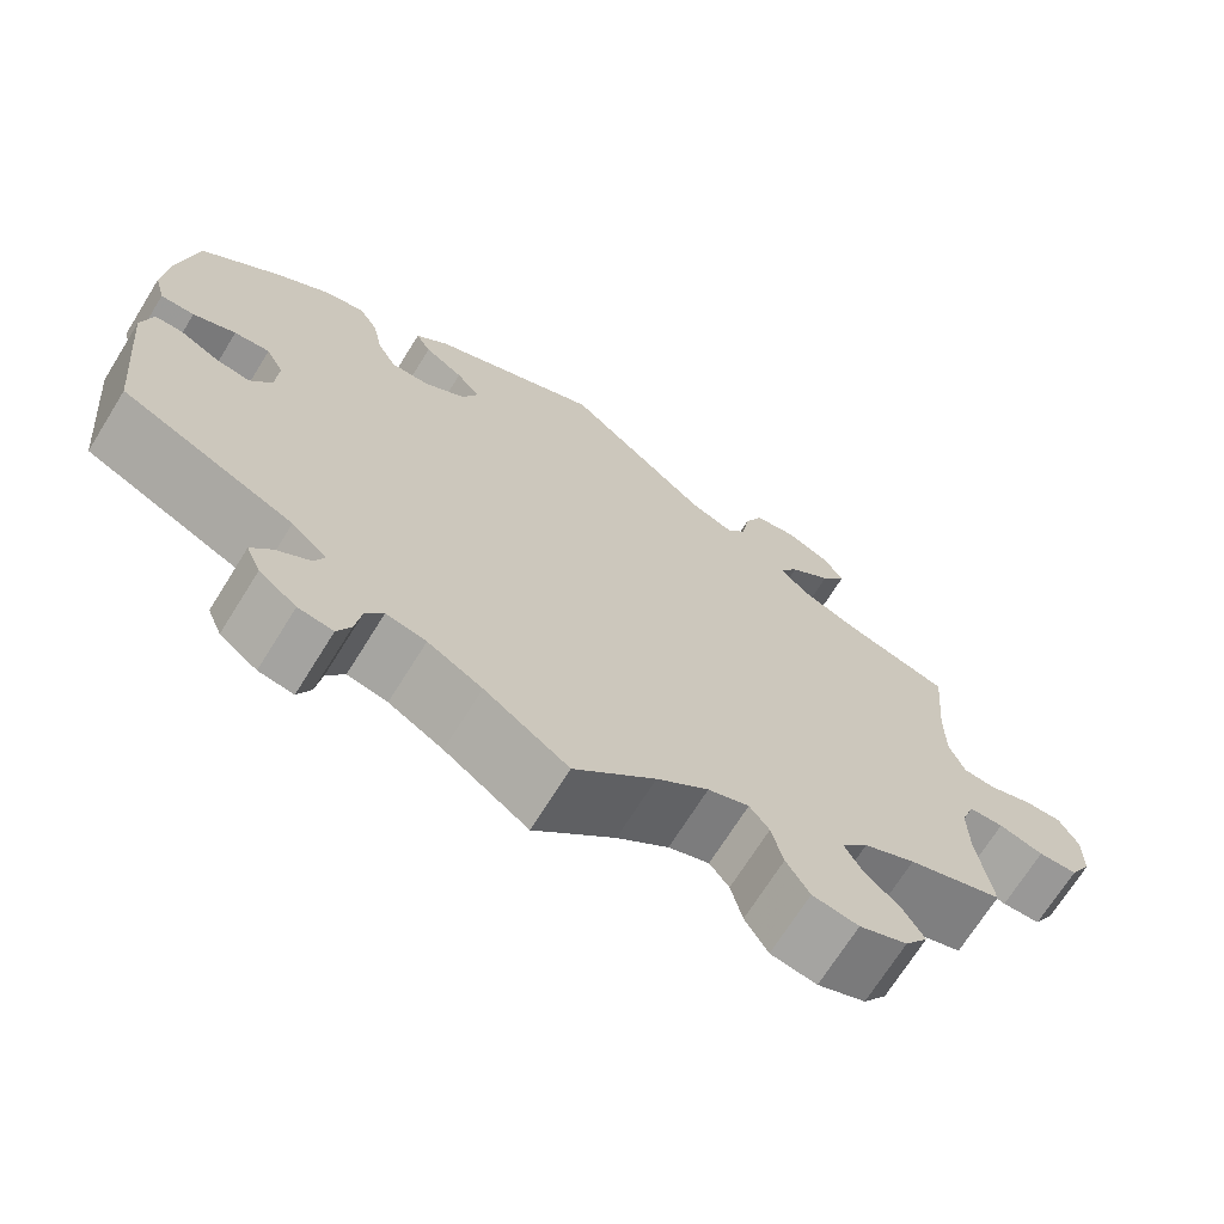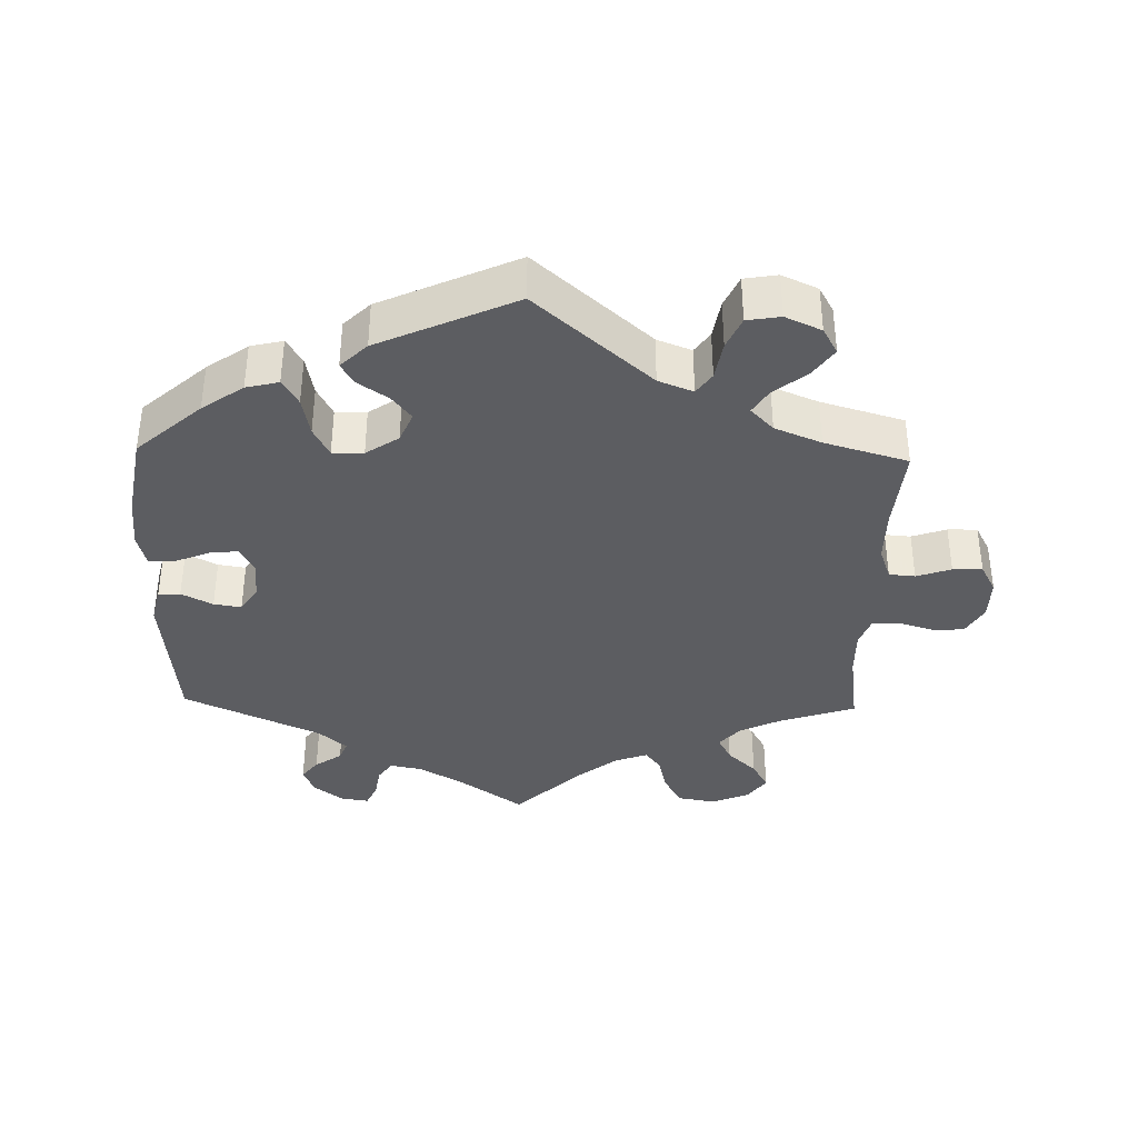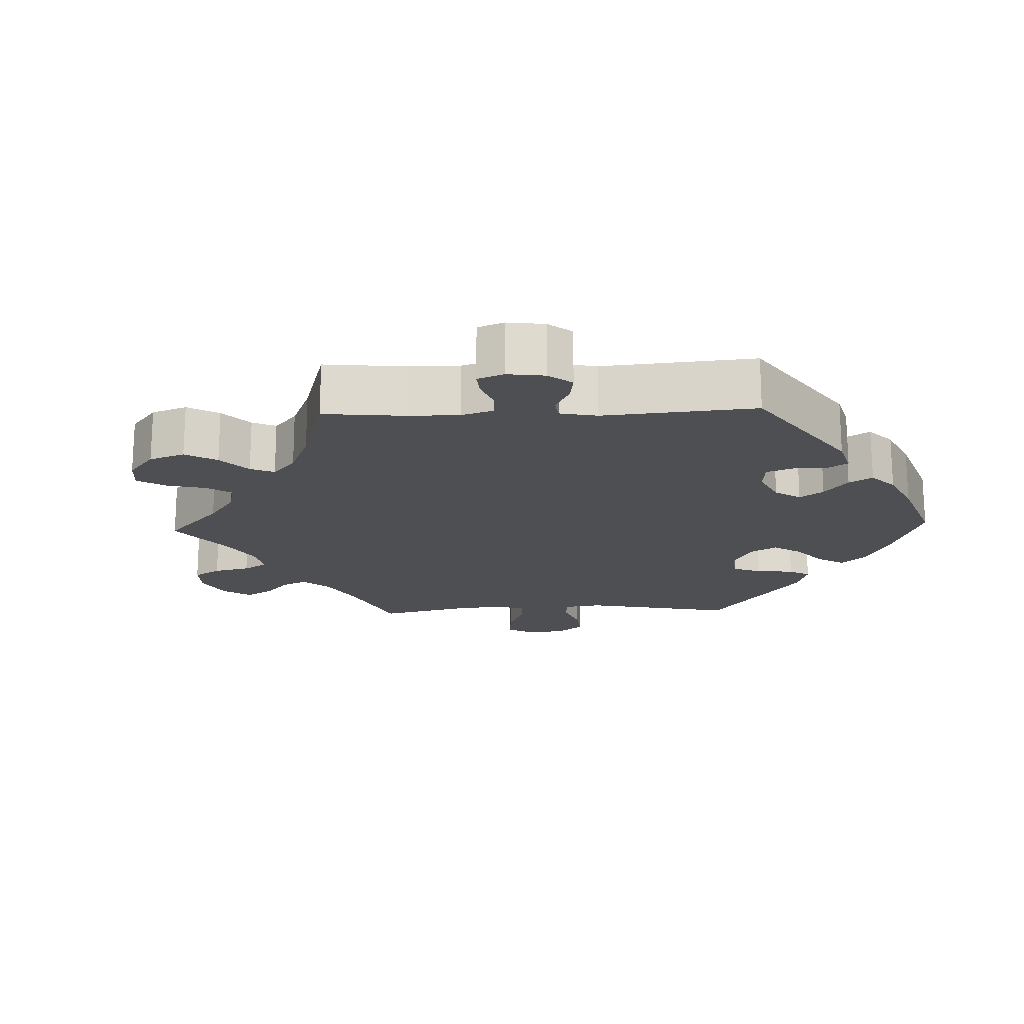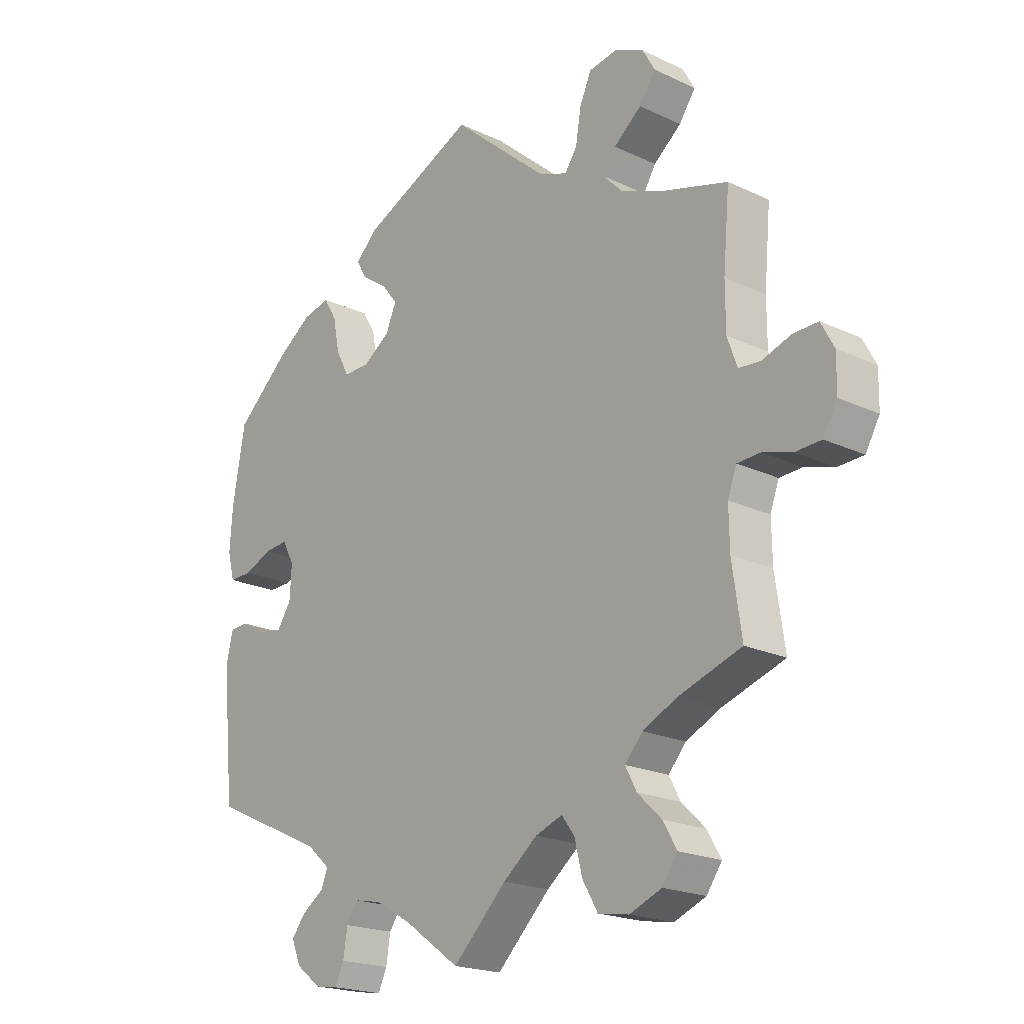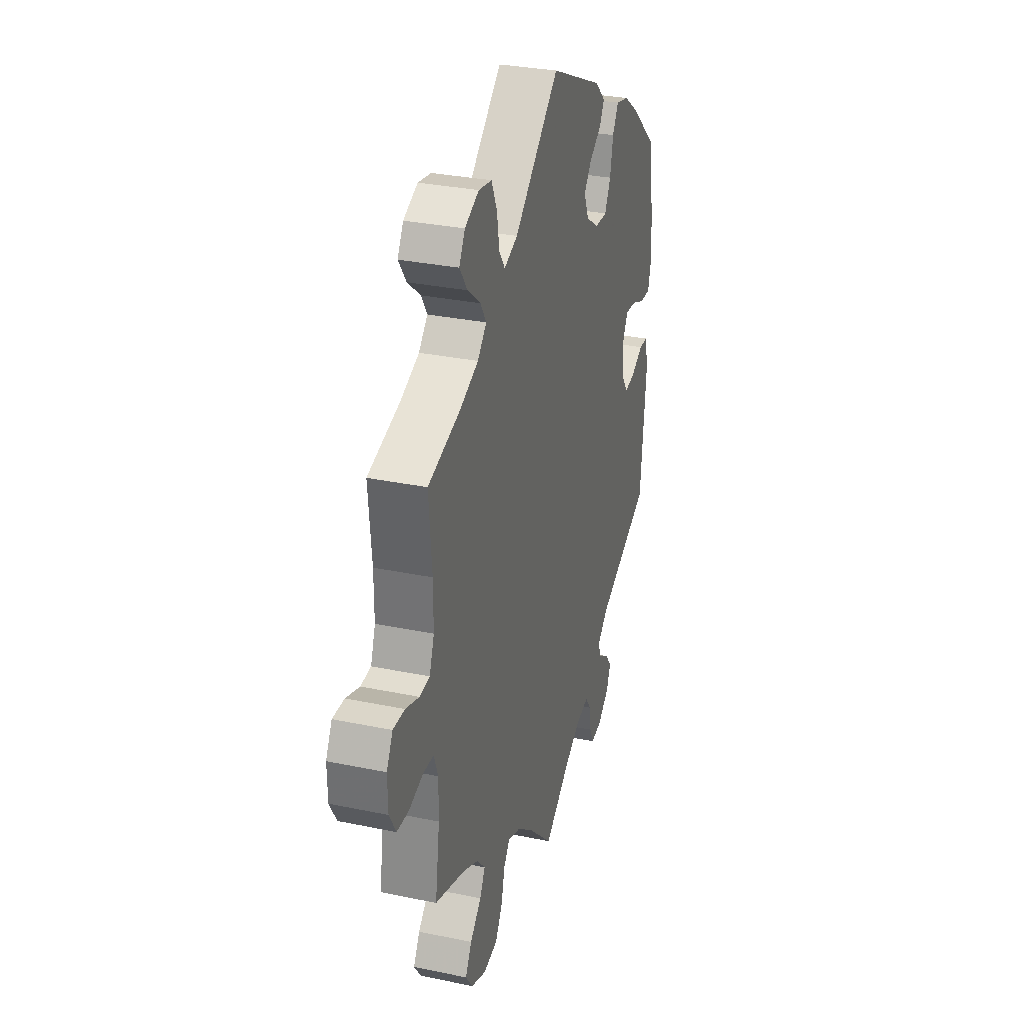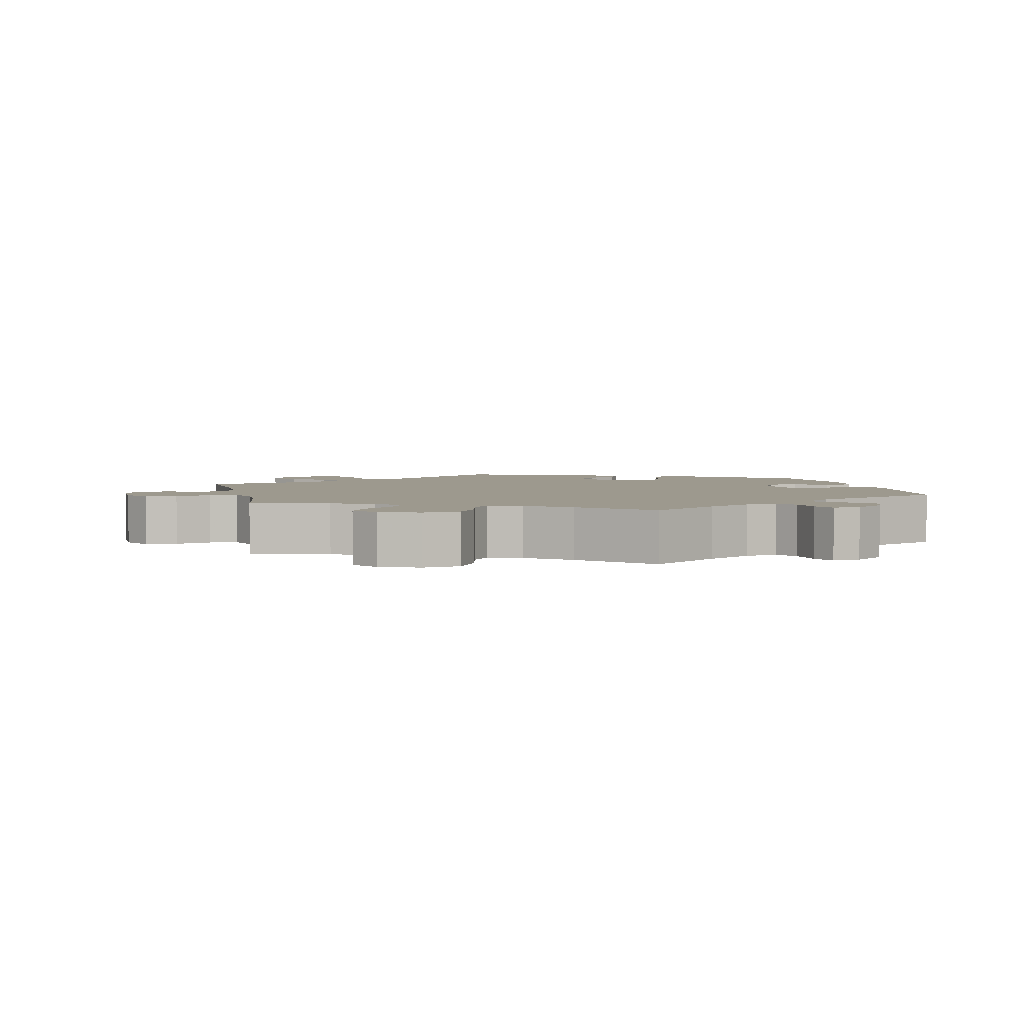
<metadata>
{"format":"obj","ext":"obj","renderer":"f3d","projection":"perspective","resolution":1024,"background":"white","views":[{"elev":-69.9,"azim":-31.9,"up":"+Z"},{"elev":-37.2,"azim":-1.5,"up":"+Y"},{"elev":-18.0,"azim":-147.9,"up":"+Y"},{"elev":-20.3,"azim":49.3,"up":"+Z"},{"elev":31.1,"azim":106.6,"up":"+Z"},{"elev":3.4,"azim":167.3,"up":"+Y"}]}
</metadata>
<code>
v 0.393 0.07 -0.325
v 0.335 0.07 -0.353
v 0.305 0.07 -0.387
v 0.324 0.07 -0.423
v 0.365 0.07 -0.462
v 0.388 0.07 -0.502
v 0.362 0.07 -0.539
v 0.308 0.07 -0.561
v 0.256 0.07 -0.552
v 0.23 0.07 -0.508
v 0.217 0.07 -0.455
v 0.195 0.07 -0.426
v 0.149 0.07 -0.443
v 0.091 0.07 -0.489
v 0 0.07 -0.578
v -0.094 0.07 -0.511
v -0.155 0.07 -0.476
v -0.2 0.07 -0.467
v -0.22 0.07 -0.496
v -0.227 0.07 -0.541
v -0.242 0.07 -0.573
v -0.281 0.07 -0.567
v -0.323 0.07 -0.535
v -0.339 0.07 -0.497
v -0.316 0.07 -0.467
v -0.278 0.07 -0.441
v -0.267 0.07 -0.413
v -0.307 0.07 -0.378
v -0.501 0.07 -0.289
v -0.522 0.07 -0.078
v -0.51 0.07 -0.027
v -0.479 0.07 -0.026
v -0.435 0.07 -0.049
v -0.396 0.07 -0.055
v -0.372 0.07 -0.019
v -0.369 0.07 0.036
v -0.389 0.07 0.074
v -0.429 0.07 0.07
v -0.477 0.07 0.05
v -0.515 0.07 0.049
v -0.527 0.07 0.095
v -0.522 0.07 0.167
v -0.501 0.07 0.288
v -0.41 0.07 0.369
v -0.352 0.07 0.41
v -0.306 0.07 0.421
v -0.284 0.07 0.384
v -0.273 0.07 0.328
v -0.251 0.07 0.286
v -0.207 0.07 0.287
v -0.161 0.07 0.318
v -0.143 0.07 0.36
v -0.17 0.07 0.394
v -0.214 0.07 0.424
v -0.231 0.07 0.454
v -0.194 0.07 0.49
v -0.001 0.07 0.578
v 0.162 0.07 0.436
v 0.211 0.07 0.417
v 0.232 0.07 0.447
v 0.241 0.07 0.502
v 0.261 0.07 0.547
v 0.308 0.07 0.555
v 0.359 0.07 0.532
v 0.38 0.07 0.495
v 0.352 0.07 0.455
v 0.305 0.07 0.417
v 0.284 0.07 0.383
v 0.316 0.07 0.35
v 0.382 0.07 0.323
v 0.5 0.07 0.289
v 0.489 0.07 0.167
v 0.489 0.07 0.092
v 0.506 0.07 0.045
v 0.543 0.07 0.042
v 0.592 0.07 0.059
v 0.634 0.07 0.06
v 0.656 0.07 0.019
v 0.655 0.07 -0.04
v 0.631 0.07 -0.082
v 0.587 0.07 -0.084
v 0.537 0.07 -0.069
v 0.498 0.07 -0.071
v 0.483 0.07 -0.112
v 0.484 0.07 -0.178
v 0.5 0.07 -0.289
v 0.393 0 -0.325
v 0.335 0 -0.353
v 0.305 0 -0.387
v 0.324 0 -0.423
v 0.365 0 -0.462
v 0.388 0 -0.502
v 0.362 0 -0.539
v 0.308 0 -0.561
v 0.256 0 -0.552
v 0.23 0 -0.508
v 0.217 0 -0.455
v 0.195 0 -0.426
v 0.149 0 -0.443
v 0.091 0 -0.489
v 0 0 -0.578
v -0.094 0 -0.511
v -0.155 0 -0.476
v -0.2 0 -0.467
v -0.22 0 -0.496
v -0.227 0 -0.541
v -0.242 0 -0.573
v -0.281 0 -0.567
v -0.323 0 -0.535
v -0.339 0 -0.497
v -0.316 0 -0.467
v -0.278 0 -0.441
v -0.267 0 -0.413
v -0.307 0 -0.378
v -0.501 0 -0.289
v -0.522 0 -0.078
v -0.51 0 -0.027
v -0.479 0 -0.026
v -0.435 0 -0.049
v -0.396 0 -0.055
v -0.372 0 -0.019
v -0.369 0 0.036
v -0.389 0 0.074
v -0.429 0 0.07
v -0.477 0 0.05
v -0.515 0 0.049
v -0.527 0 0.095
v -0.522 0 0.167
v -0.501 0 0.288
v -0.41 0 0.369
v -0.352 0 0.41
v -0.306 0 0.421
v -0.284 0 0.384
v -0.273 0 0.328
v -0.251 0 0.286
v -0.207 0 0.287
v -0.161 0 0.318
v -0.143 0 0.36
v -0.17 0 0.394
v -0.214 0 0.424
v -0.231 0 0.454
v -0.194 0 0.49
v -0.001 0 0.578
v 0.162 0 0.436
v 0.211 0 0.417
v 0.232 0 0.447
v 0.241 0 0.502
v 0.261 0 0.547
v 0.308 0 0.555
v 0.359 0 0.532
v 0.38 0 0.495
v 0.352 0 0.455
v 0.305 0 0.417
v 0.284 0 0.383
v 0.316 0 0.35
v 0.382 0 0.323
v 0.5 0 0.289
v 0.489 0 0.167
v 0.489 0 0.092
v 0.506 0 0.045
v 0.543 0 0.042
v 0.592 0 0.059
v 0.634 0 0.06
v 0.656 0 0.019
v 0.655 0 -0.04
v 0.631 0 -0.082
v 0.587 0 -0.084
v 0.537 0 -0.069
v 0.498 0 -0.071
v 0.483 0 -0.112
v 0.484 0 -0.178
v 0.5 0 -0.289
f 85 86 1
f 84 85 1 2
f 83 84 2 3
f 79 80 81 82
f 79 82 83
f 78 79 83
f 75 76 77 78
f 74 75 78 83
f 73 74 83 3
f 70 71 72
f 69 70 72 73
f 68 69 73 3
f 64 65 66 67
f 64 67 68
f 63 64 68
f 60 61 62 63
f 59 60 63 68
f 58 59 68 3
f 56 57 58 3
f 53 54 55 56
f 52 53 56
f 45 46 47 48
f 45 48 49
f 44 45 49
f 43 44 49
f 42 43 49
f 41 42 49 50
f 38 39 40 41
f 37 38 41 50
f 30 31 32 33
f 28 29 30 33
f 27 28 33 34
f 23 24 25 26
f 21 22 23 26
f 19 20 21 26
f 18 19 26 27
f 17 18 27 34
f 14 15 16
f 13 14 16 17
f 12 13 17 34
f 8 9 10 11
f 8 11 12
f 7 8 12
f 4 5 6 7
f 4 7 12
f 52 56 3 4
f 51 52 4 12
f 36 37 50 51
f 35 36 51 12
f 12 34 35
f 87 172 171
f 88 87 171 170
f 89 88 170 169
f 168 167 166 165
f 169 168 165
f 169 165 164
f 164 163 162 161
f 169 164 161 160
f 89 169 160 159
f 158 157 156
f 159 158 156 155
f 89 159 155 154
f 153 152 151 150
f 154 153 150
f 154 150 149
f 149 148 147 146
f 154 149 146 145
f 89 154 145 144
f 89 144 143 142
f 142 141 140 139
f 142 139 138
f 134 133 132 131
f 135 134 131
f 135 131 130
f 135 130 129
f 135 129 128
f 136 135 128 127
f 127 126 125 124
f 136 127 124 123
f 119 118 117 116
f 119 116 115 114
f 120 119 114 113
f 112 111 110 109
f 112 109 108 107
f 112 107 106 105
f 113 112 105 104
f 120 113 104 103
f 102 101 100
f 103 102 100 99
f 120 103 99 98
f 97 96 95 94
f 98 97 94
f 98 94 93
f 93 92 91 90
f 98 93 90
f 90 89 142 138
f 98 90 138 137
f 137 136 123 122
f 98 137 122 121
f 121 120 98
f 1 87 88 2
f 2 88 89 3
f 3 89 90 4
f 4 90 91 5
f 5 91 92 6
f 6 92 93 7
f 7 93 94 8
f 8 94 95 9
f 9 95 96 10
f 10 96 97 11
f 11 97 98 12
f 12 98 99 13
f 13 99 100 14
f 14 100 101 15
f 15 101 102 16
f 16 102 103 17
f 17 103 104 18
f 18 104 105 19
f 19 105 106 20
f 20 106 107 21
f 21 107 108 22
f 22 108 109 23
f 23 109 110 24
f 24 110 111 25
f 25 111 112 26
f 26 112 113 27
f 27 113 114 28
f 28 114 115 29
f 29 115 116 30
f 30 116 117 31
f 31 117 118 32
f 32 118 119 33
f 33 119 120 34
f 34 120 121 35
f 35 121 122 36
f 36 122 123 37
f 37 123 124 38
f 38 124 125 39
f 39 125 126 40
f 40 126 127 41
f 41 127 128 42
f 42 128 129 43
f 43 129 130 44
f 44 130 131 45
f 45 131 132 46
f 46 132 133 47
f 47 133 134 48
f 48 134 135 49
f 49 135 136 50
f 50 136 137 51
f 51 137 138 52
f 52 138 139 53
f 53 139 140 54
f 54 140 141 55
f 55 141 142 56
f 56 142 143 57
f 57 143 144 58
f 58 144 145 59
f 59 145 146 60
f 60 146 147 61
f 61 147 148 62
f 62 148 149 63
f 63 149 150 64
f 64 150 151 65
f 65 151 152 66
f 66 152 153 67
f 67 153 154 68
f 68 154 155 69
f 69 155 156 70
f 70 156 157 71
f 71 157 158 72
f 72 158 159 73
f 73 159 160 74
f 74 160 161 75
f 75 161 162 76
f 76 162 163 77
f 77 163 164 78
f 78 164 165 79
f 79 165 166 80
f 80 166 167 81
f 81 167 168 82
f 82 168 169 83
f 83 169 170 84
f 84 170 171 85
f 85 171 172 86
f 86 172 87 1

</code>
